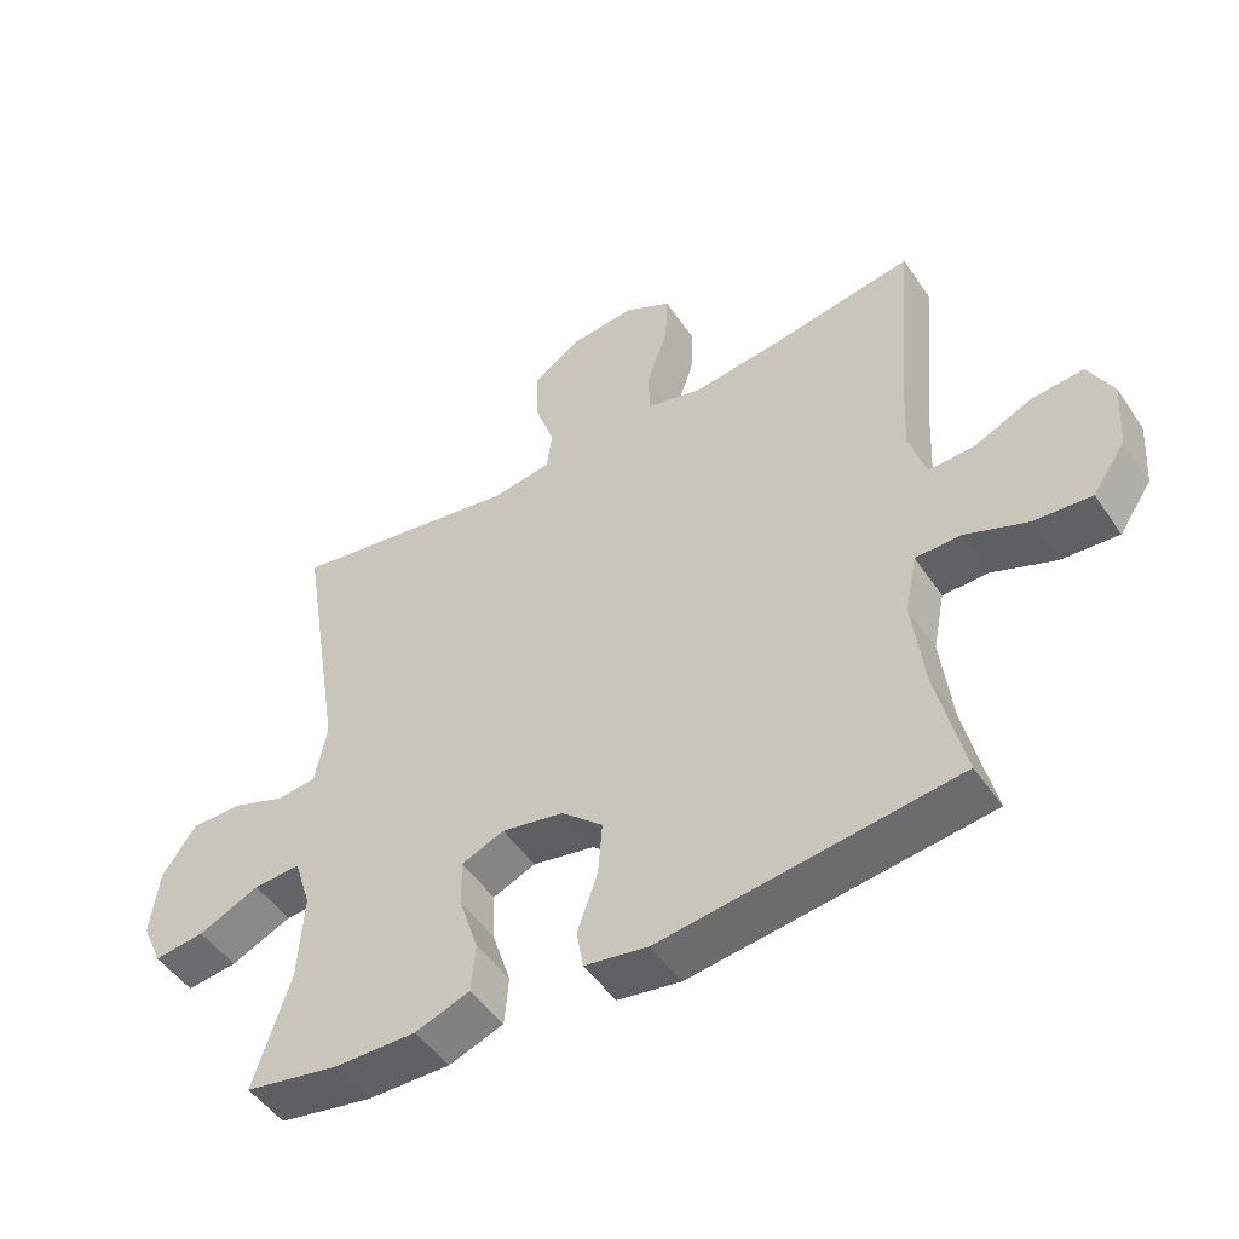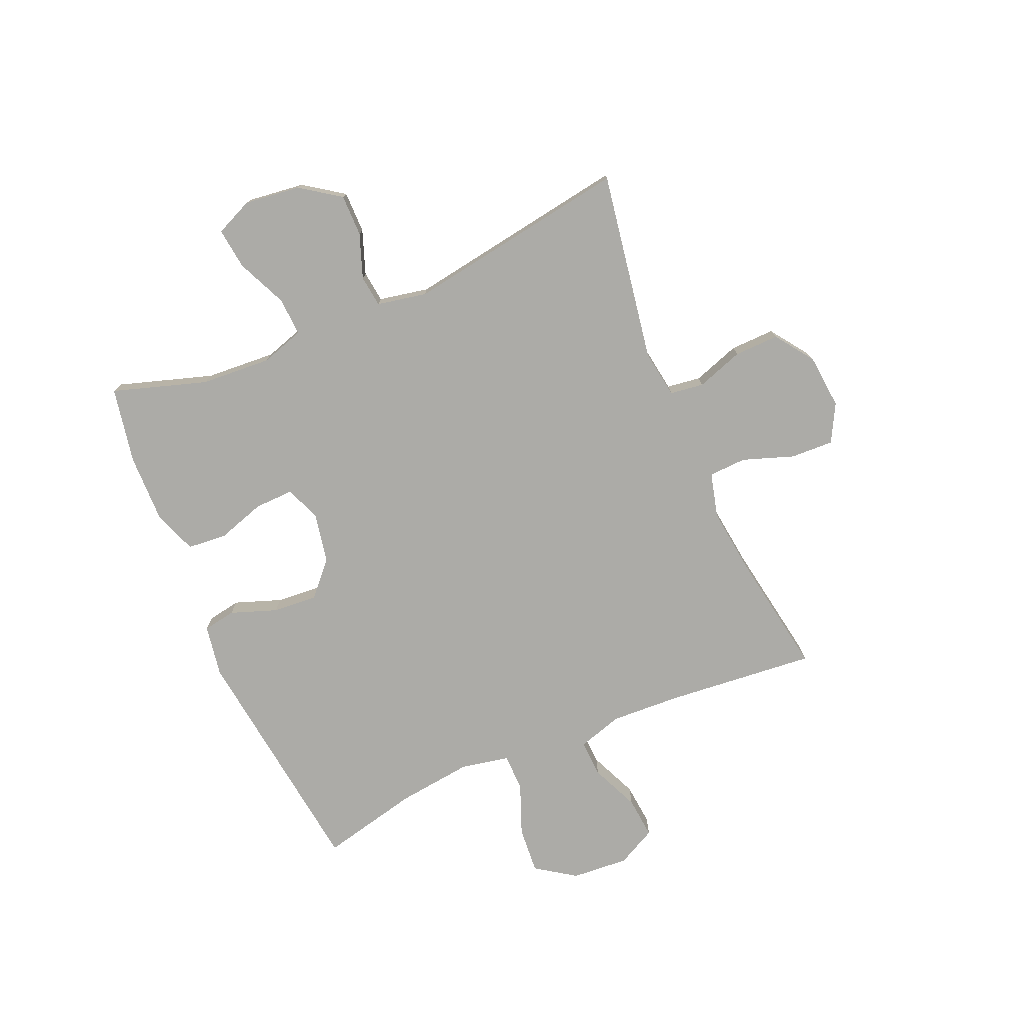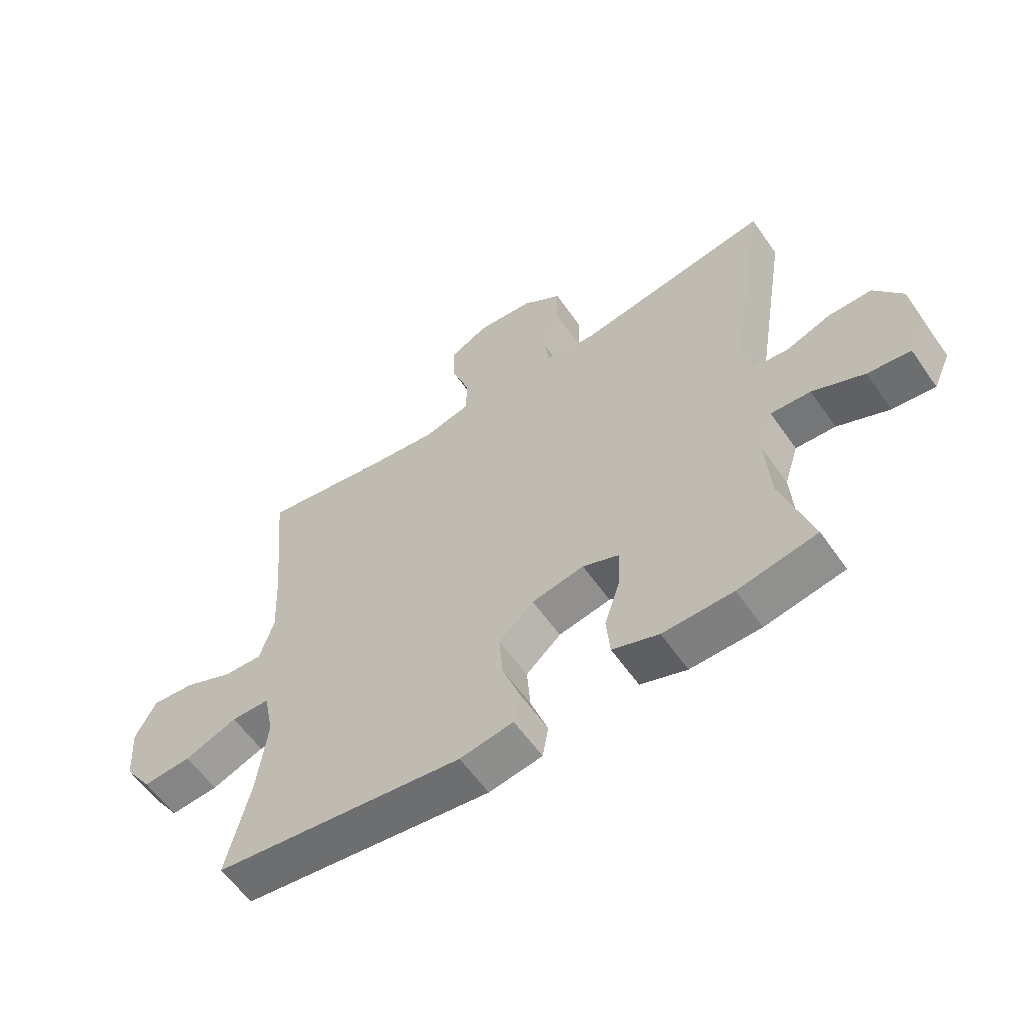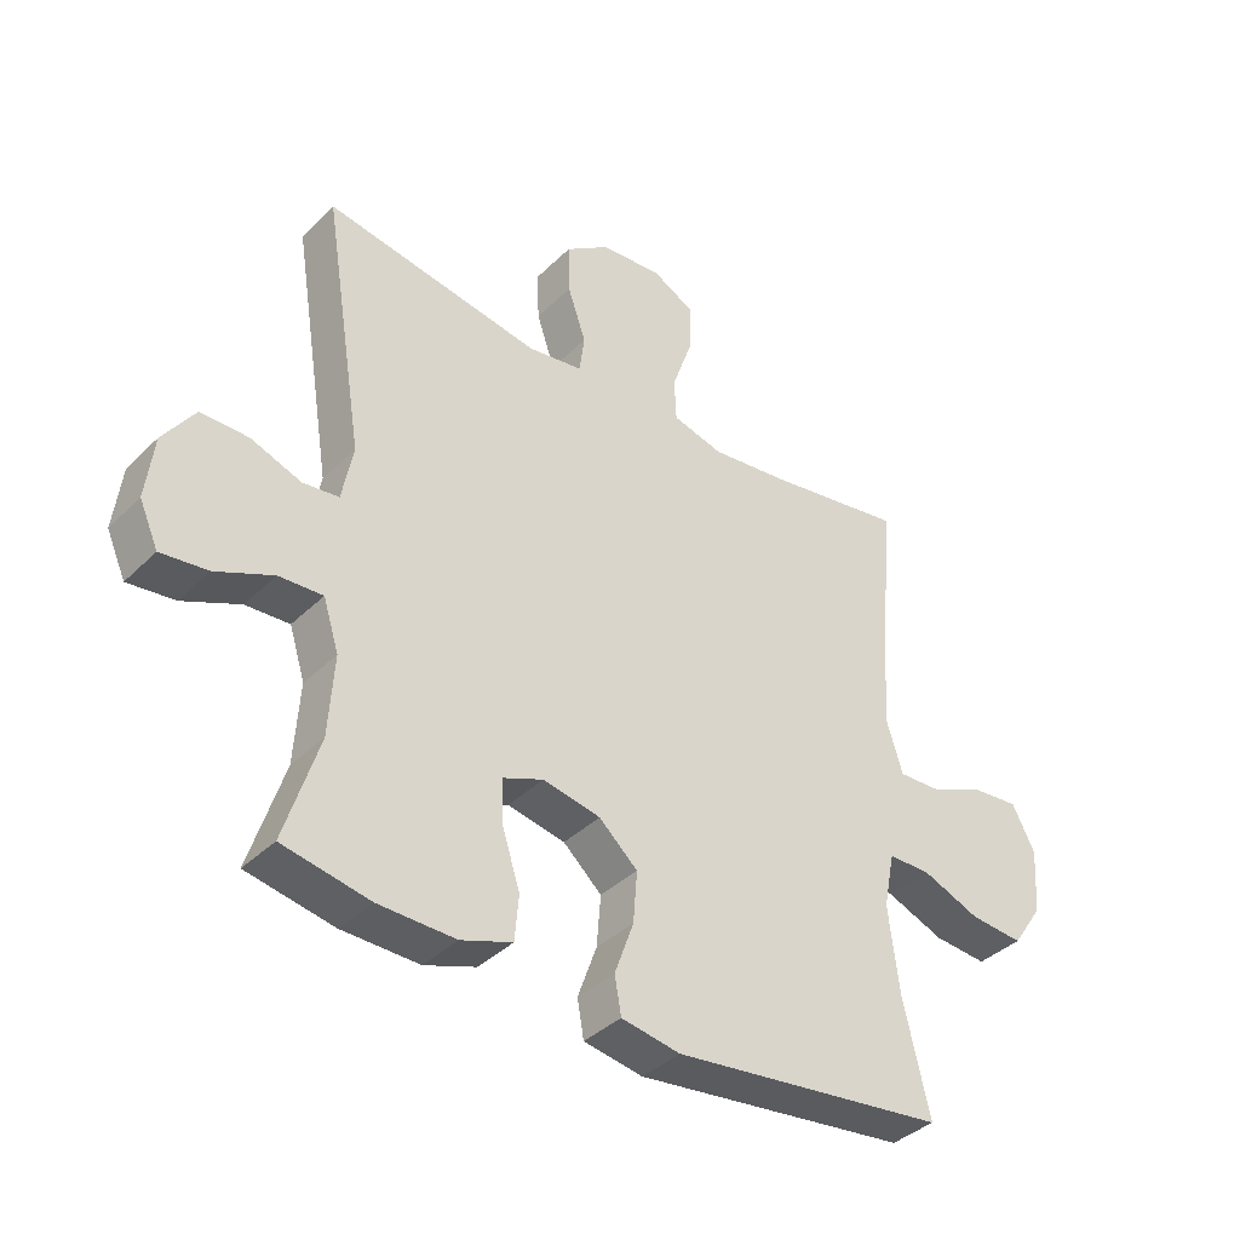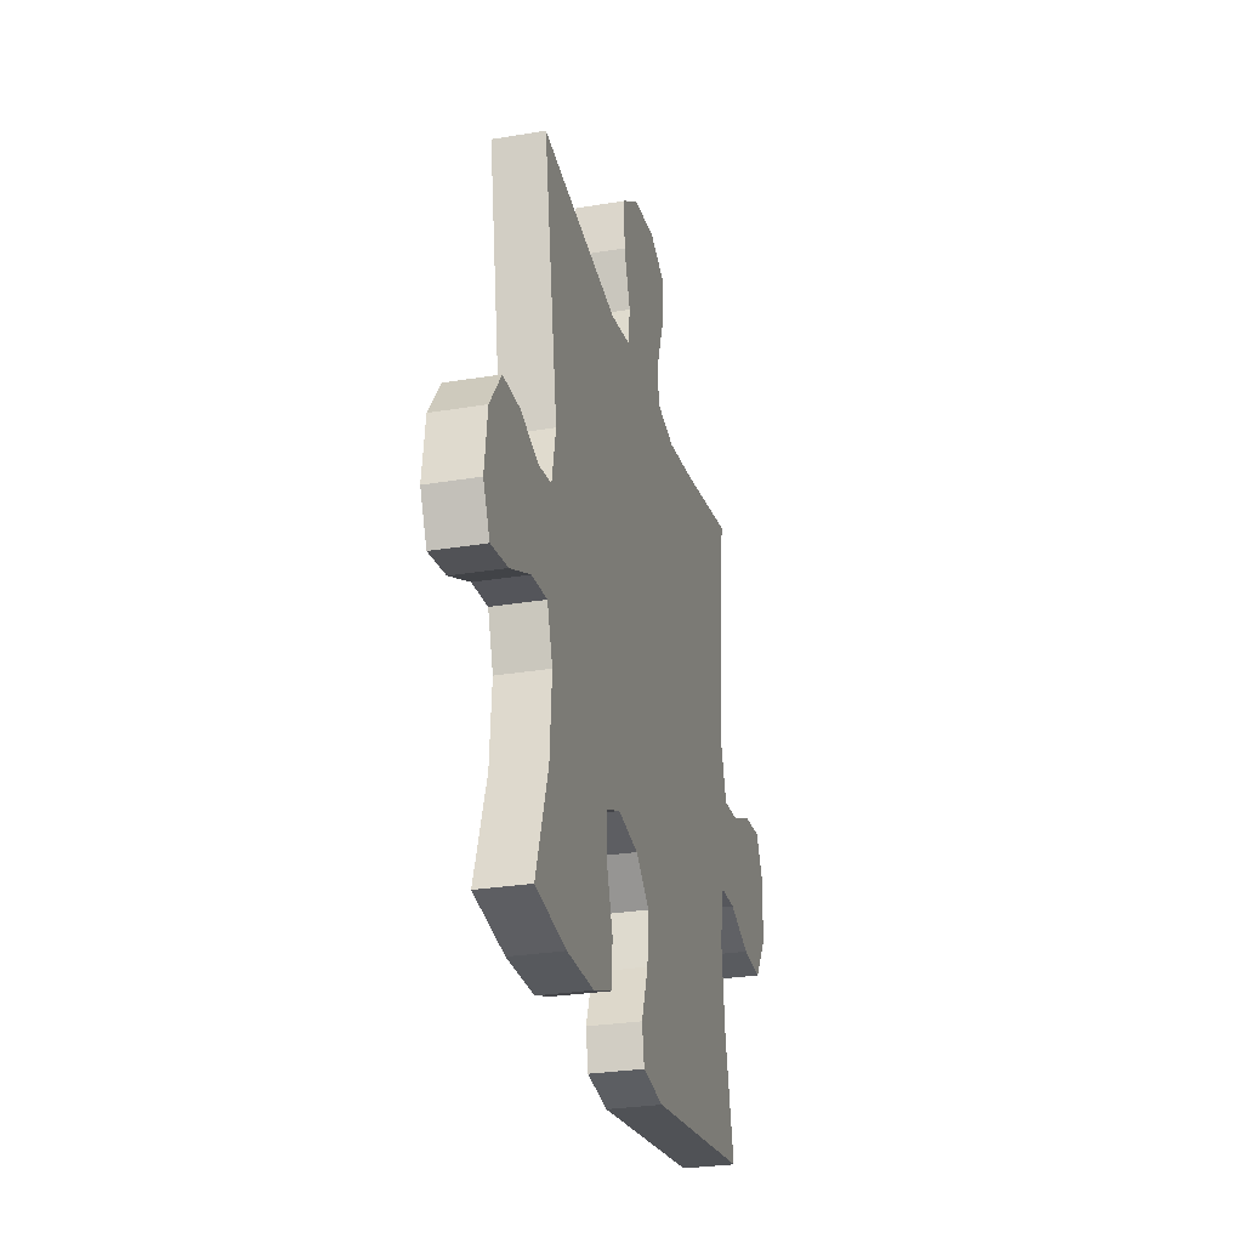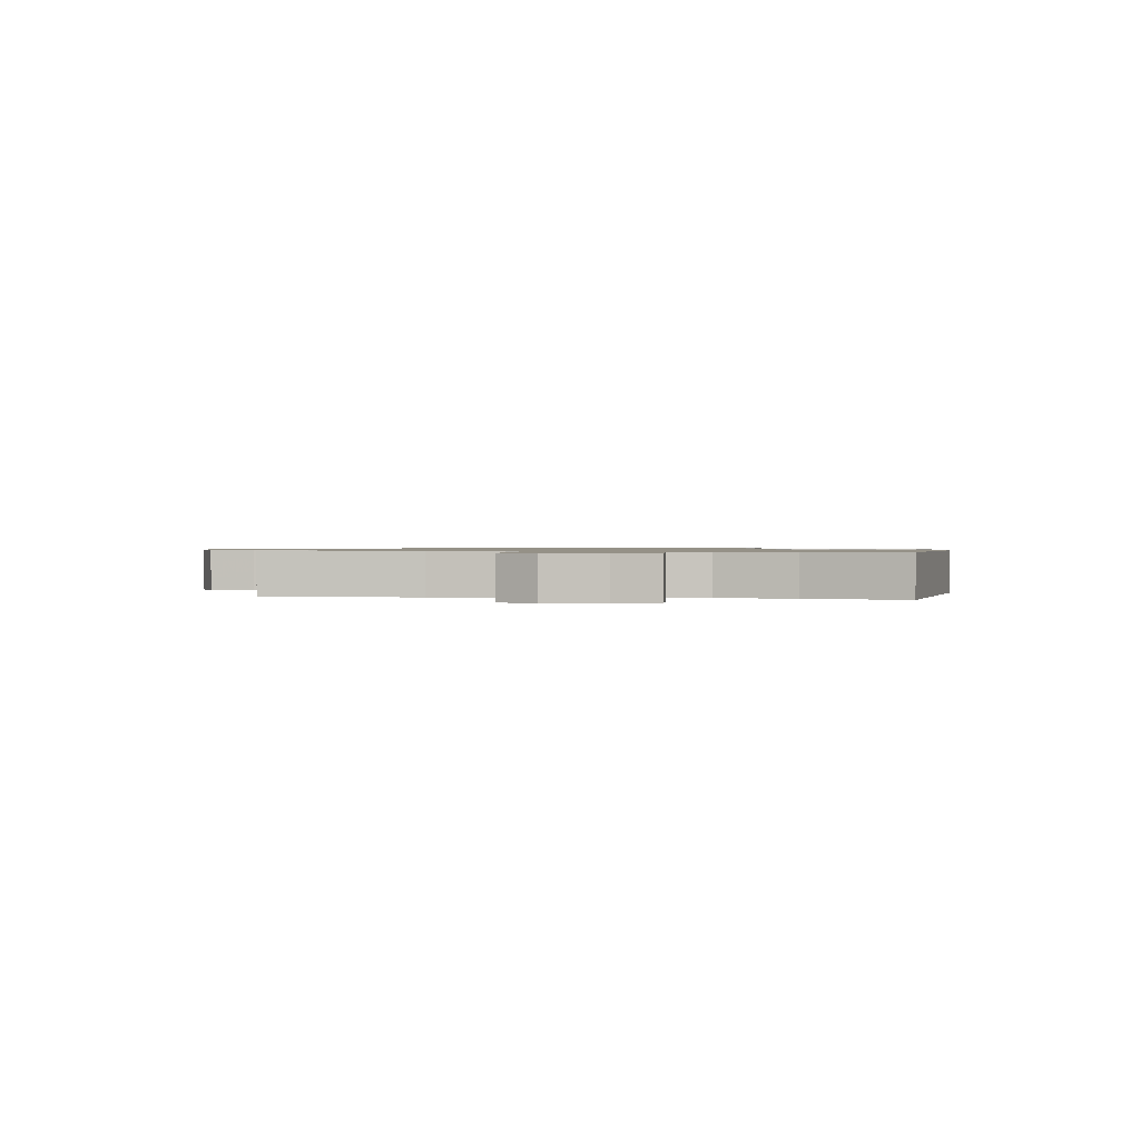
<metadata>
{"format":"obj","ext":"obj","renderer":"f3d","projection":"perspective","resolution":1024,"background":"white","views":[{"elev":-49.4,"azim":32.8,"up":"+Z"},{"elev":-76.3,"azim":-66.8,"up":"+Y"},{"elev":-59.1,"azim":-145.3,"up":"+Z"},{"elev":-38.4,"azim":-39.5,"up":"+Z"},{"elev":-28.3,"azim":-75.8,"up":"+Z"},{"elev":0.9,"azim":99.1,"up":"+Y"}]}
</metadata>
<code>
v 0.5 0.07 0.5
v 0.476 0.07 0.24
v 0.47 0.07 0.116
v 0.494 0.07 0.038
v 0.559 0.07 0.041
v 0.643 0.07 0.078
v 0.716 0.07 0.085
v 0.751 0.07 0.017
v 0.744 0.07 -0.083
v 0.697 0.07 -0.152
v 0.615 0.07 -0.146
v 0.526 0.07 -0.111
v 0.461 0.07 -0.112
v 0.444 0.07 -0.197
v 0.46 0.07 -0.328
v 0.5 0.07 -0.5
v 0.079 0.07 -0.554
v -0.011 0.07 -0.539
v -0.021 0.07 -0.482
v 0.008 0.07 -0.401
v 0.014 0.07 -0.323
v -0.045 0.07 -0.27
v -0.133 0.07 -0.253
v -0.194 0.07 -0.278
v -0.192 0.07 -0.346
v -0.165 0.07 -0.43
v -0.171 0.07 -0.499
v -0.249 0.07 -0.527
v -0.367 0.07 -0.525
v -0.5 0.07 -0.5
v -0.448 0.07 -0.336
v -0.44 0.07 -0.213
v -0.464 0.07 -0.137
v -0.531 0.07 -0.141
v -0.618 0.07 -0.18
v -0.69 0.07 -0.189
v -0.719 0.07 -0.124
v -0.707 0.07 -0.026
v -0.659 0.07 0.043
v -0.586 0.07 0.043
v -0.509 0.07 0.015
v -0.454 0.07 0.022
v -0.437 0.07 0.109
v -0.5 0.07 0.5
v -0.169 0.07 0.445
v -0.085 0.07 0.458
v -0.077 0.07 0.517
v -0.105 0.07 0.599
v -0.107 0.07 0.677
v -0.04 0.07 0.725
v 0.055 0.07 0.734
v 0.121 0.07 0.699
v 0.118 0.07 0.624
v 0.087 0.07 0.535
v 0.09 0.07 0.469
v 0.168 0.07 0.449
v 0.288 0.07 0.464
v 0.5 0 0.5
v 0.476 0 0.24
v 0.47 0 0.116
v 0.494 0 0.038
v 0.559 0 0.041
v 0.643 0 0.078
v 0.716 0 0.085
v 0.751 0 0.017
v 0.744 0 -0.083
v 0.697 0 -0.152
v 0.615 0 -0.146
v 0.526 0 -0.111
v 0.461 0 -0.112
v 0.444 0 -0.197
v 0.46 0 -0.328
v 0.5 0 -0.5
v 0.079 0 -0.554
v -0.011 0 -0.539
v -0.021 0 -0.482
v 0.008 0 -0.401
v 0.014 0 -0.323
v -0.045 0 -0.27
v -0.133 0 -0.253
v -0.194 0 -0.278
v -0.192 0 -0.346
v -0.165 0 -0.43
v -0.171 0 -0.499
v -0.249 0 -0.527
v -0.367 0 -0.525
v -0.5 0 -0.5
v -0.448 0 -0.336
v -0.44 0 -0.213
v -0.464 0 -0.137
v -0.531 0 -0.141
v -0.618 0 -0.18
v -0.69 0 -0.189
v -0.719 0 -0.124
v -0.707 0 -0.026
v -0.659 0 0.043
v -0.586 0 0.043
v -0.509 0 0.015
v -0.454 0 0.022
v -0.437 0 0.109
v -0.5 0 0.5
v -0.169 0 0.445
v -0.085 0 0.458
v -0.077 0 0.517
v -0.105 0 0.599
v -0.107 0 0.677
v -0.04 0 0.725
v 0.055 0 0.734
v 0.121 0 0.699
v 0.118 0 0.624
v 0.087 0 0.535
v 0.09 0 0.469
v 0.168 0 0.449
v 0.288 0 0.464
f 52 53 54
f 51 52 54
f 50 51 54
f 49 50 54
f 48 49 54
f 47 48 54
f 46 47 54 55
f 45 46 55 56
f 43 44 45
f 42 43 45 56
f 39 40 41
f 38 39 41
f 37 38 41
f 36 37 41
f 35 36 41
f 34 35 41
f 33 34 41 42
f 42 56 57
f 33 42 57
f 32 33 57
f 29 30 31
f 28 29 31
f 27 28 31
f 26 27 31
f 25 26 31
f 24 25 31 32
f 18 19 20
f 17 18 20
f 16 17 20
f 15 16 20
f 14 15 20 21
f 13 14 21 22
f 10 11 12
f 9 10 12
f 8 9 12
f 7 8 12
f 6 7 12
f 5 6 12
f 4 5 12 13
f 13 22 23
f 4 13 23
f 3 4 23
f 57 1 2
f 24 32 57
f 23 24 57
f 3 23 57
f 2 3 57
f 111 110 109
f 111 109 108
f 111 108 107
f 111 107 106
f 111 106 105
f 111 105 104
f 112 111 104 103
f 113 112 103 102
f 102 101 100
f 113 102 100 99
f 98 97 96
f 98 96 95
f 98 95 94
f 98 94 93
f 98 93 92
f 98 92 91
f 99 98 91 90
f 114 113 99
f 114 99 90
f 114 90 89
f 88 87 86
f 88 86 85
f 88 85 84
f 88 84 83
f 88 83 82
f 89 88 82 81
f 77 76 75
f 77 75 74
f 77 74 73
f 77 73 72
f 78 77 72 71
f 79 78 71 70
f 69 68 67
f 69 67 66
f 69 66 65
f 69 65 64
f 69 64 63
f 69 63 62
f 70 69 62 61
f 80 79 70
f 80 70 61
f 80 61 60
f 59 58 114
f 114 89 81
f 114 81 80
f 114 80 60
f 114 60 59
f 1 58 59 2
f 2 59 60 3
f 3 60 61 4
f 4 61 62 5
f 5 62 63 6
f 6 63 64 7
f 7 64 65 8
f 8 65 66 9
f 9 66 67 10
f 10 67 68 11
f 11 68 69 12
f 12 69 70 13
f 13 70 71 14
f 14 71 72 15
f 15 72 73 16
f 16 73 74 17
f 17 74 75 18
f 18 75 76 19
f 19 76 77 20
f 20 77 78 21
f 21 78 79 22
f 22 79 80 23
f 23 80 81 24
f 24 81 82 25
f 25 82 83 26
f 26 83 84 27
f 27 84 85 28
f 28 85 86 29
f 29 86 87 30
f 30 87 88 31
f 31 88 89 32
f 32 89 90 33
f 33 90 91 34
f 34 91 92 35
f 35 92 93 36
f 36 93 94 37
f 37 94 95 38
f 38 95 96 39
f 39 96 97 40
f 40 97 98 41
f 41 98 99 42
f 42 99 100 43
f 43 100 101 44
f 44 101 102 45
f 45 102 103 46
f 46 103 104 47
f 47 104 105 48
f 48 105 106 49
f 49 106 107 50
f 50 107 108 51
f 51 108 109 52
f 52 109 110 53
f 53 110 111 54
f 54 111 112 55
f 55 112 113 56
f 56 113 114 57
f 57 114 58 1

</code>
